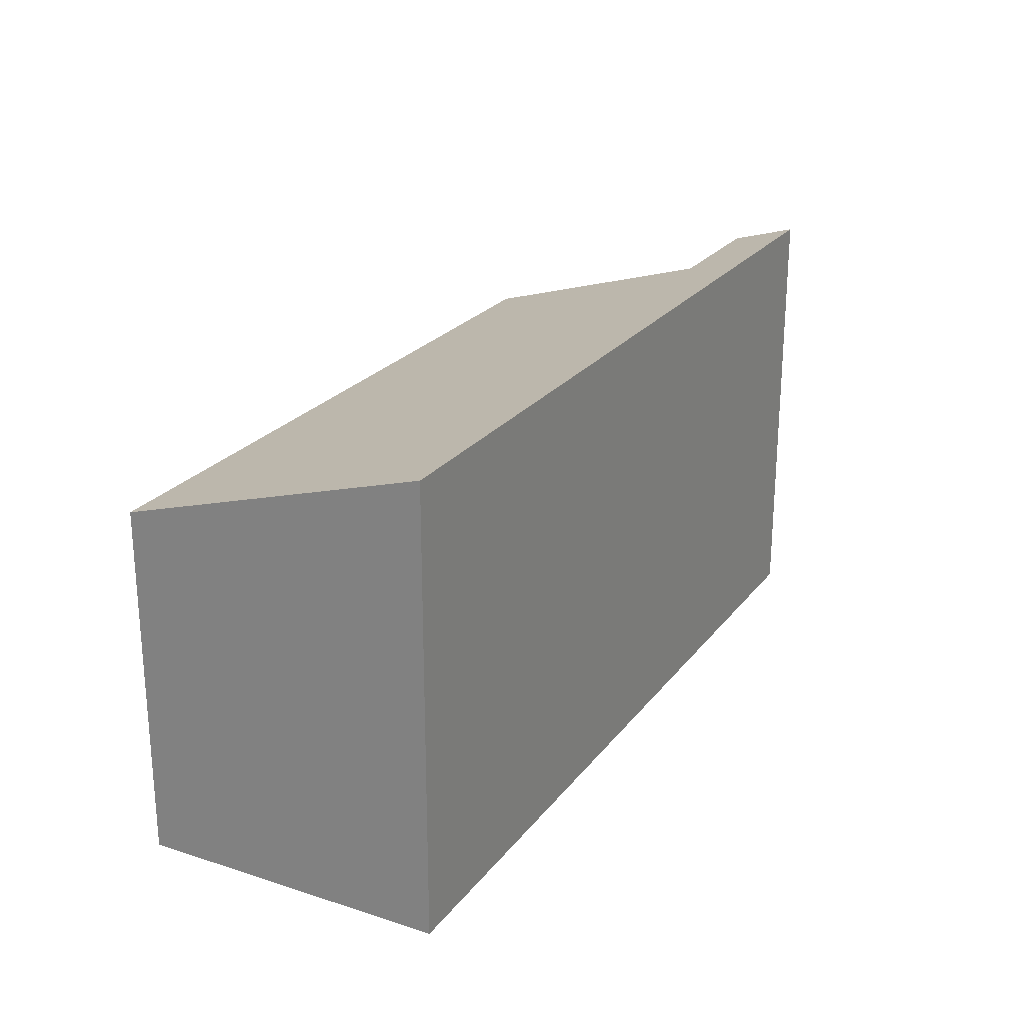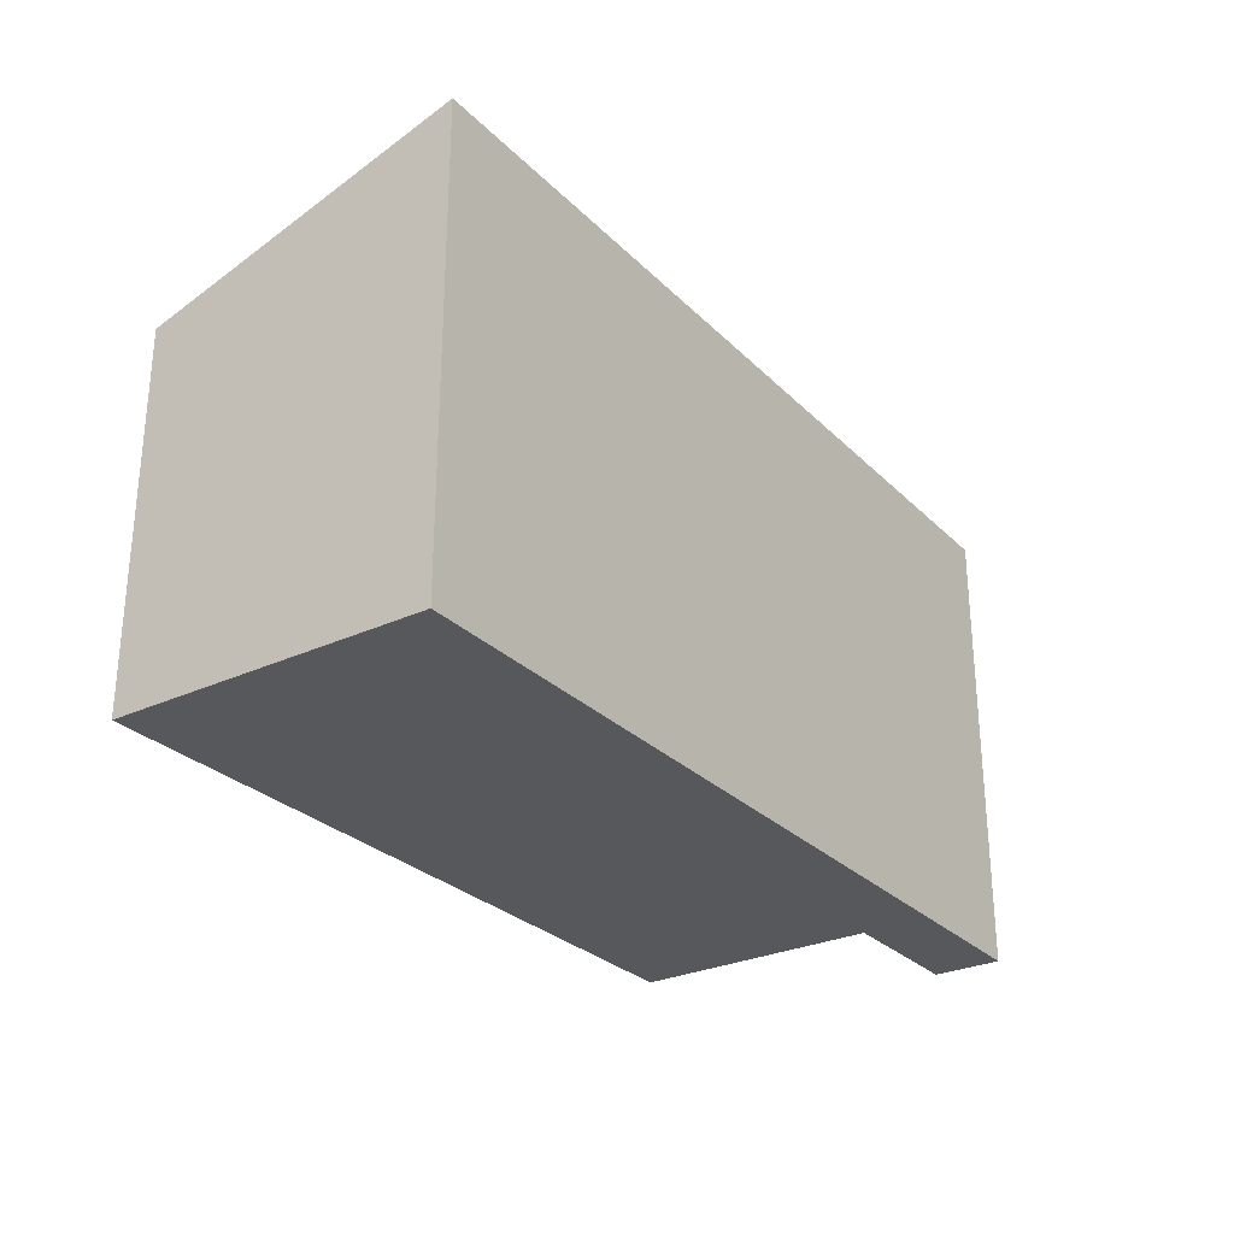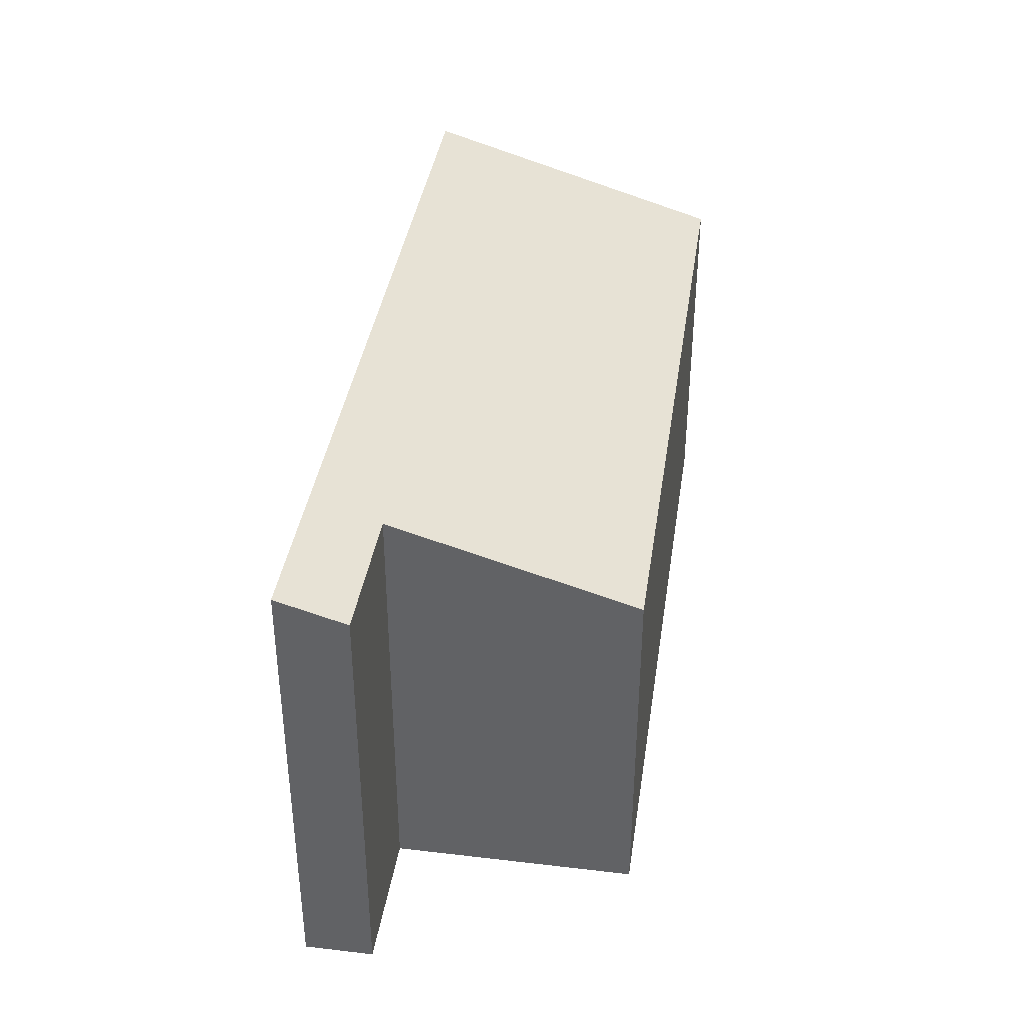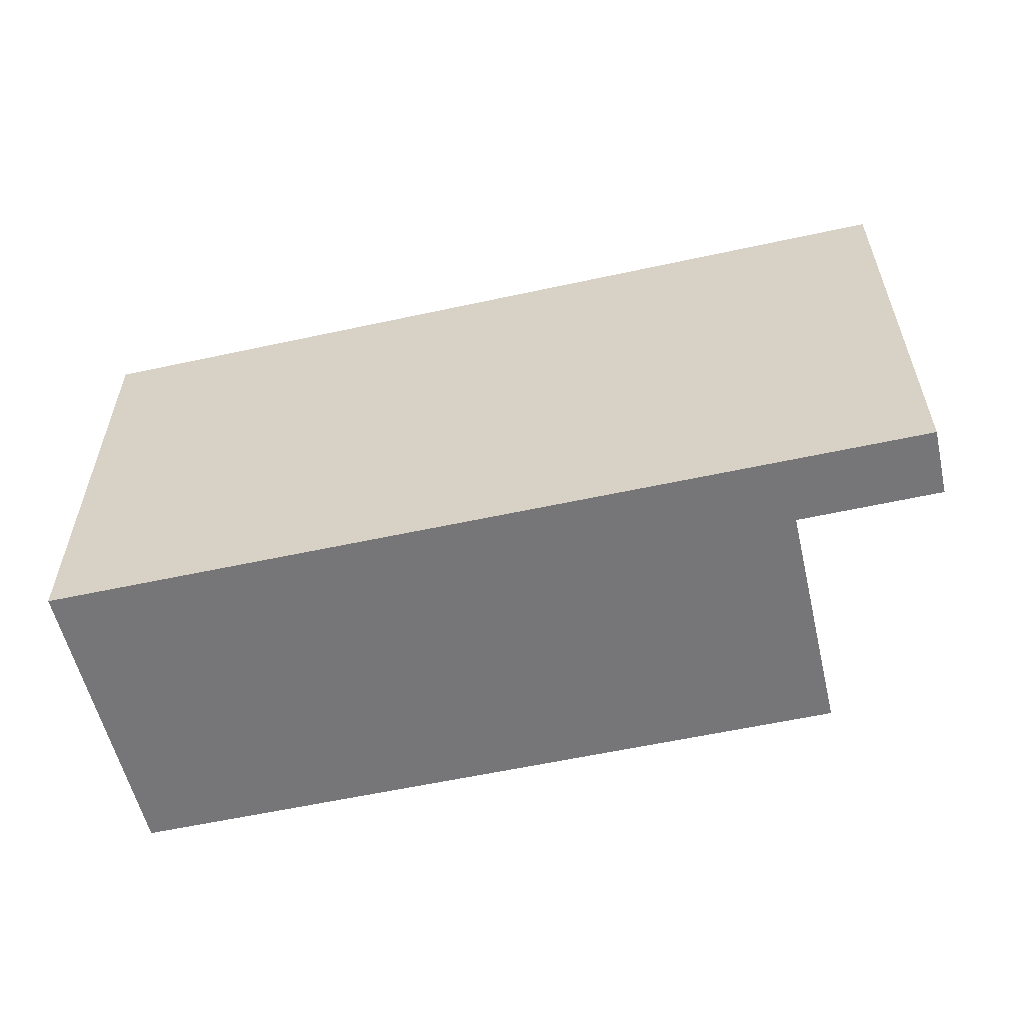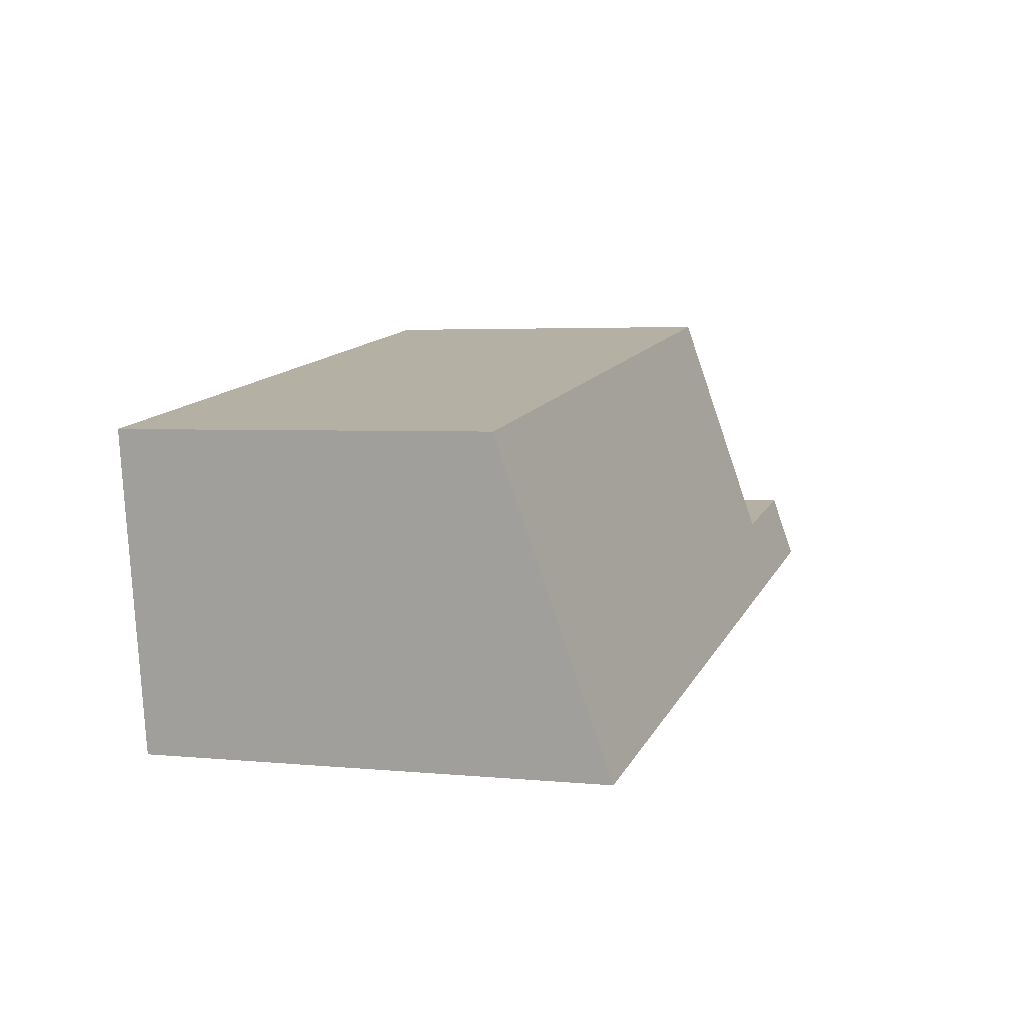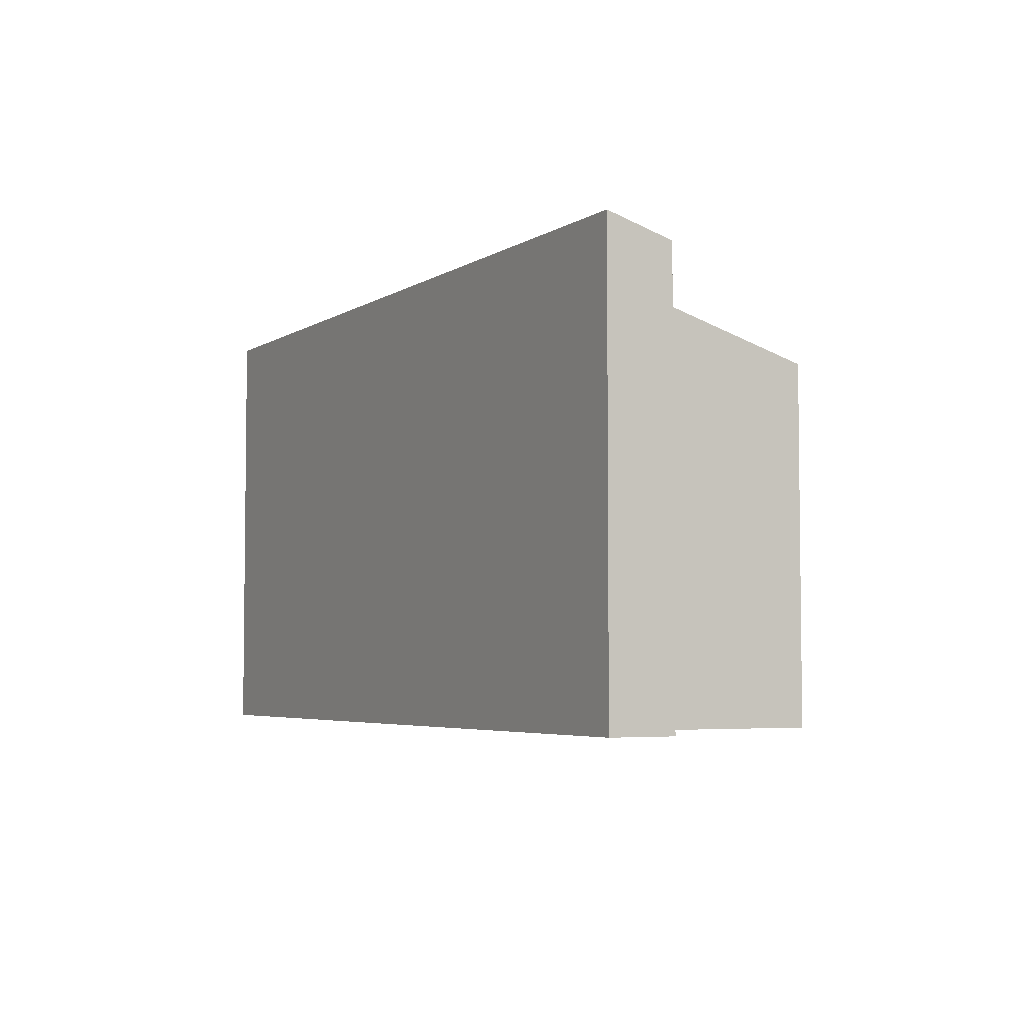
<metadata>
{"format":"obj","ext":"obj","renderer":"f3d","projection":"perspective","resolution":1024,"background":"white","views":[{"elev":23.9,"azim":127.0,"up":"+Y"},{"elev":-28.2,"azim":133.8,"up":"+Y"},{"elev":38.2,"azim":-72.7,"up":"+Y"},{"elev":-56.9,"azim":-158.2,"up":"+Y"},{"elev":3.6,"azim":108.4,"up":"+Z"},{"elev":-4.5,"azim":-109.6,"up":"+Y"}]}
</metadata>
<code>
v  7.099 3.769 -1.123
v  1.545 2.997 2.346
v  7.493 2.991 1.425
v  1.24 3.599 0.373
v  0 3.769 2.308e-16
v  0.086 3.601 0.551
v  1.545 -1.437e-16 2.346
v  7.493 -8.726e-17 1.425
v  0.086 -3.374e-17 0.551
v  1.24 -2.284e-17 0.373
v  7.099 6.876e-17 -1.123
v  0 0 0
g defaultobject
f 1 2 3
f 2 1 4
f 4 1 5
f 4 5 6
f 7 3 2
f 3 7 8
f 9 4 6
f 4 9 10
f 3 11 1
f 11 3 8
f 11 5 1
f 5 11 12
f 12 6 5
f 6 12 9
f 10 2 4
f 2 10 7
f 7 11 8
f 11 7 10
f 11 10 12
f 12 10 9

</code>
